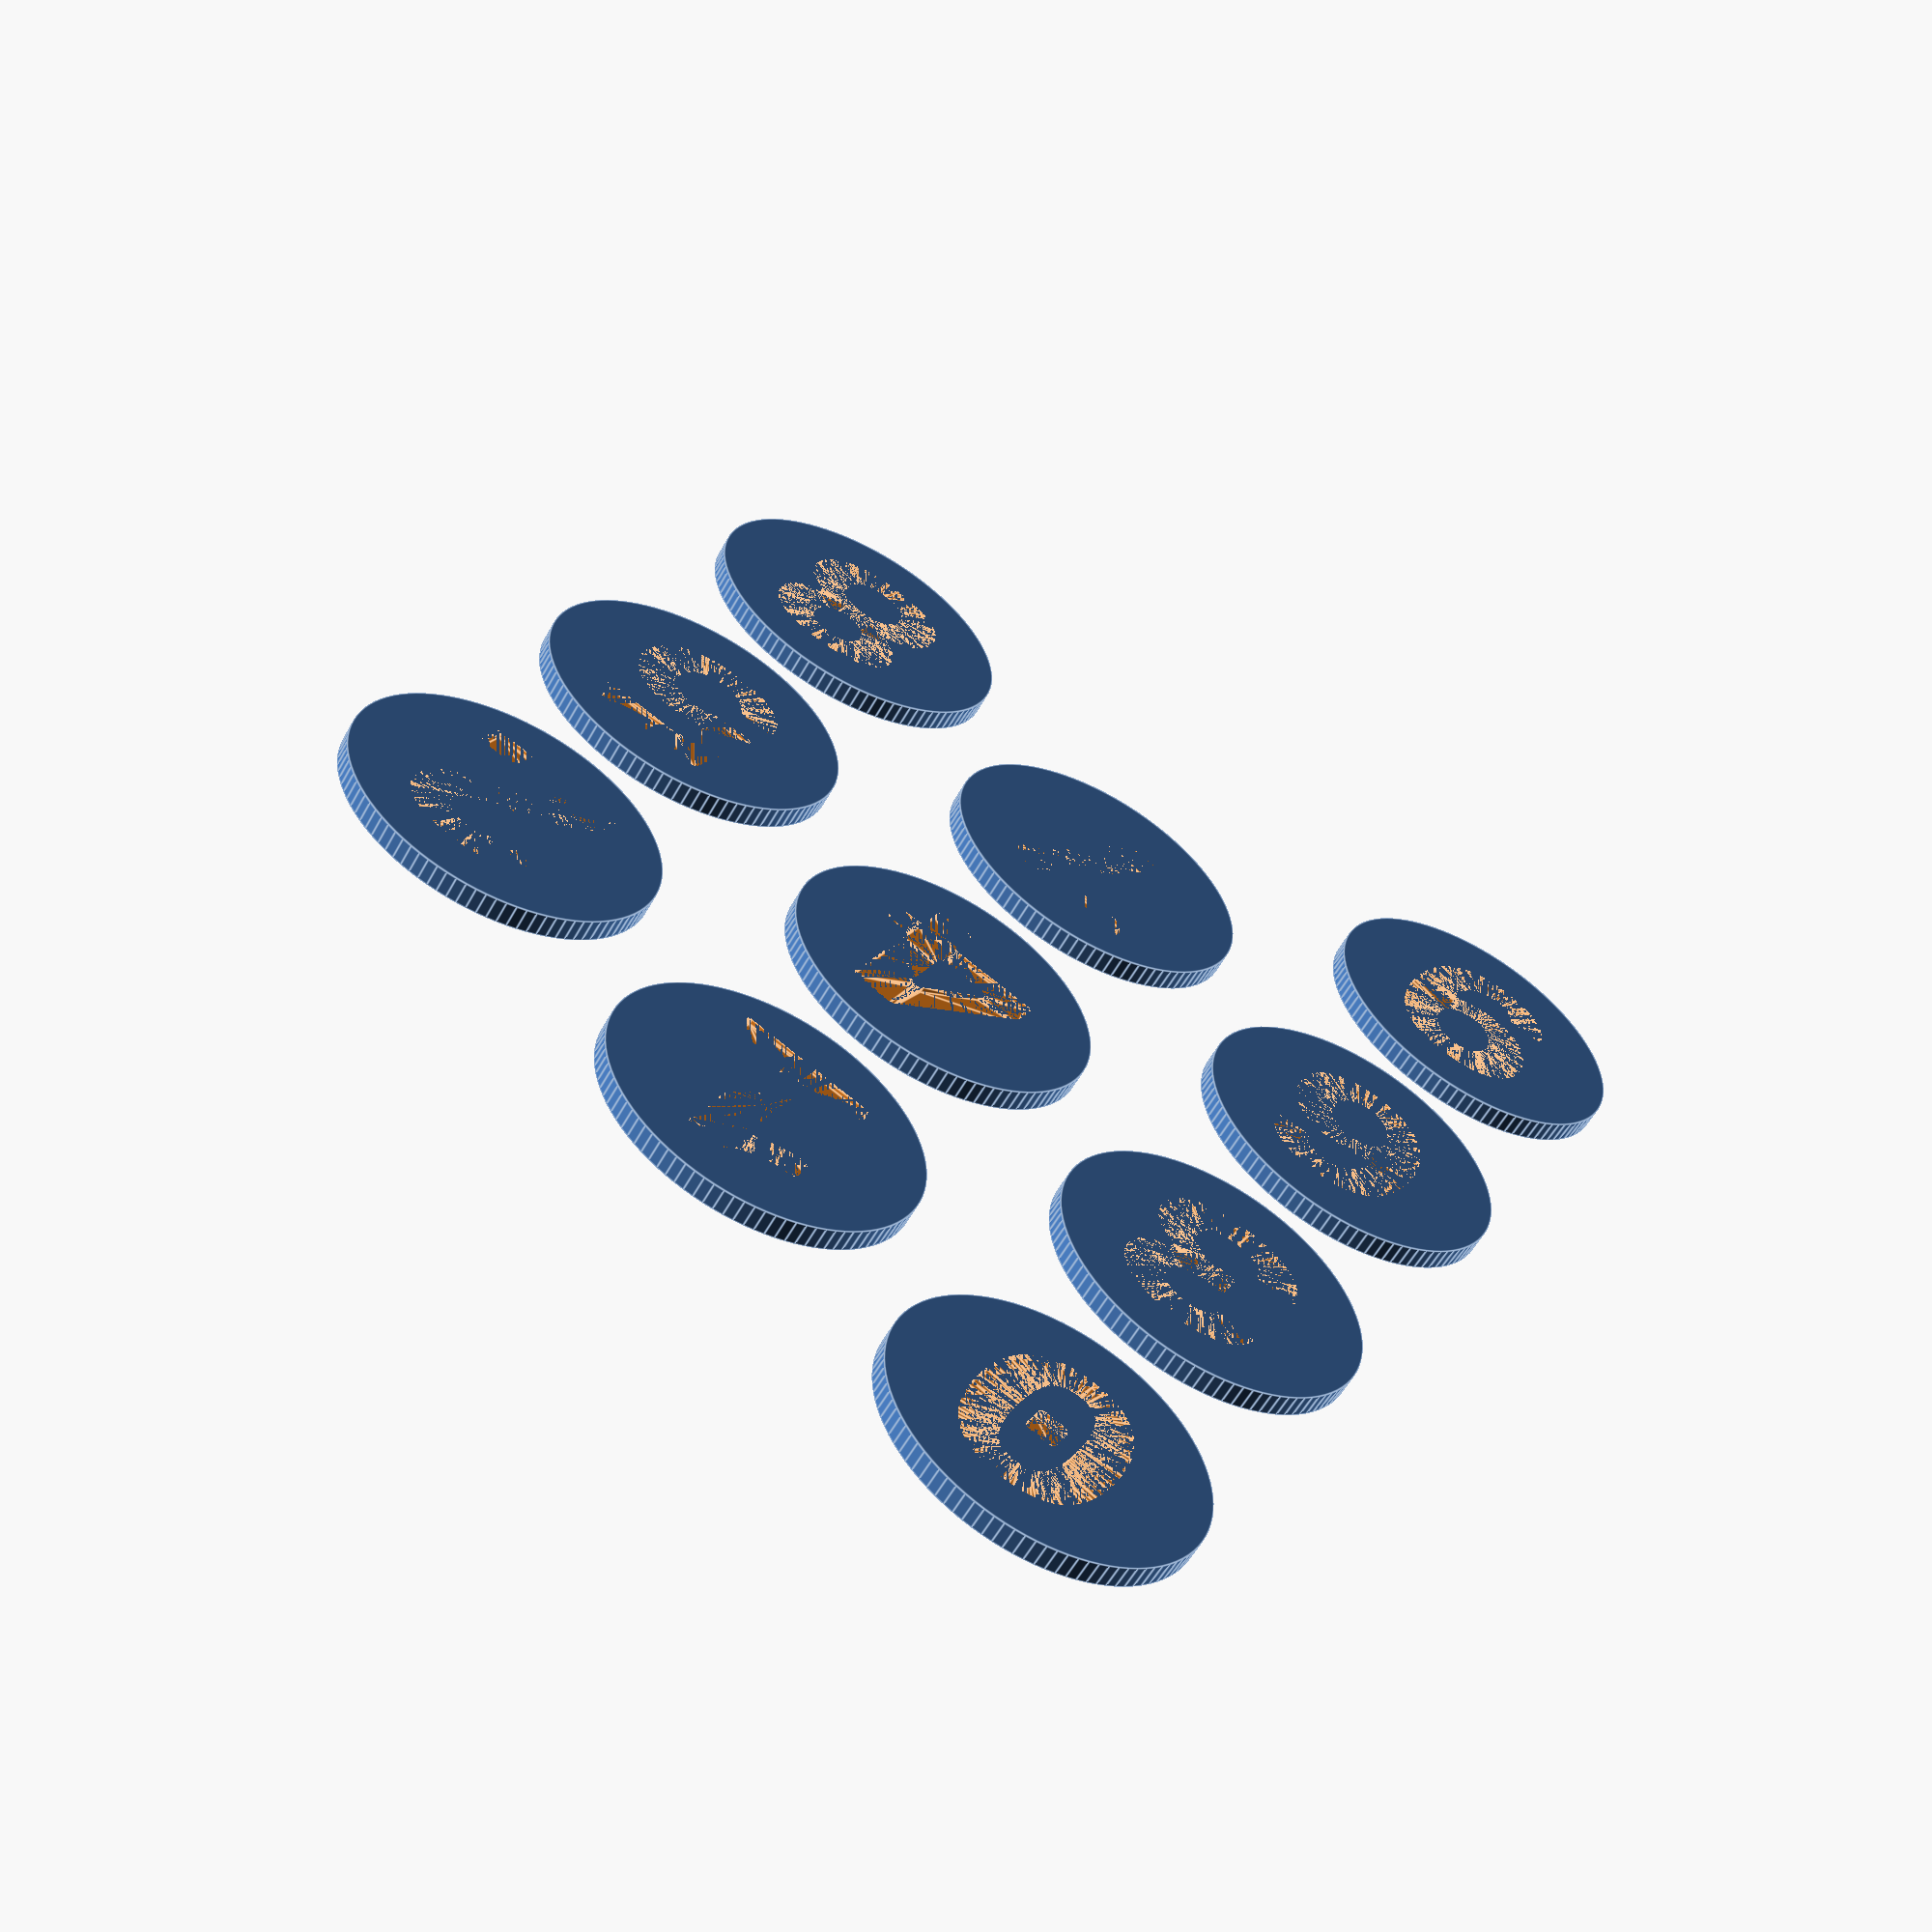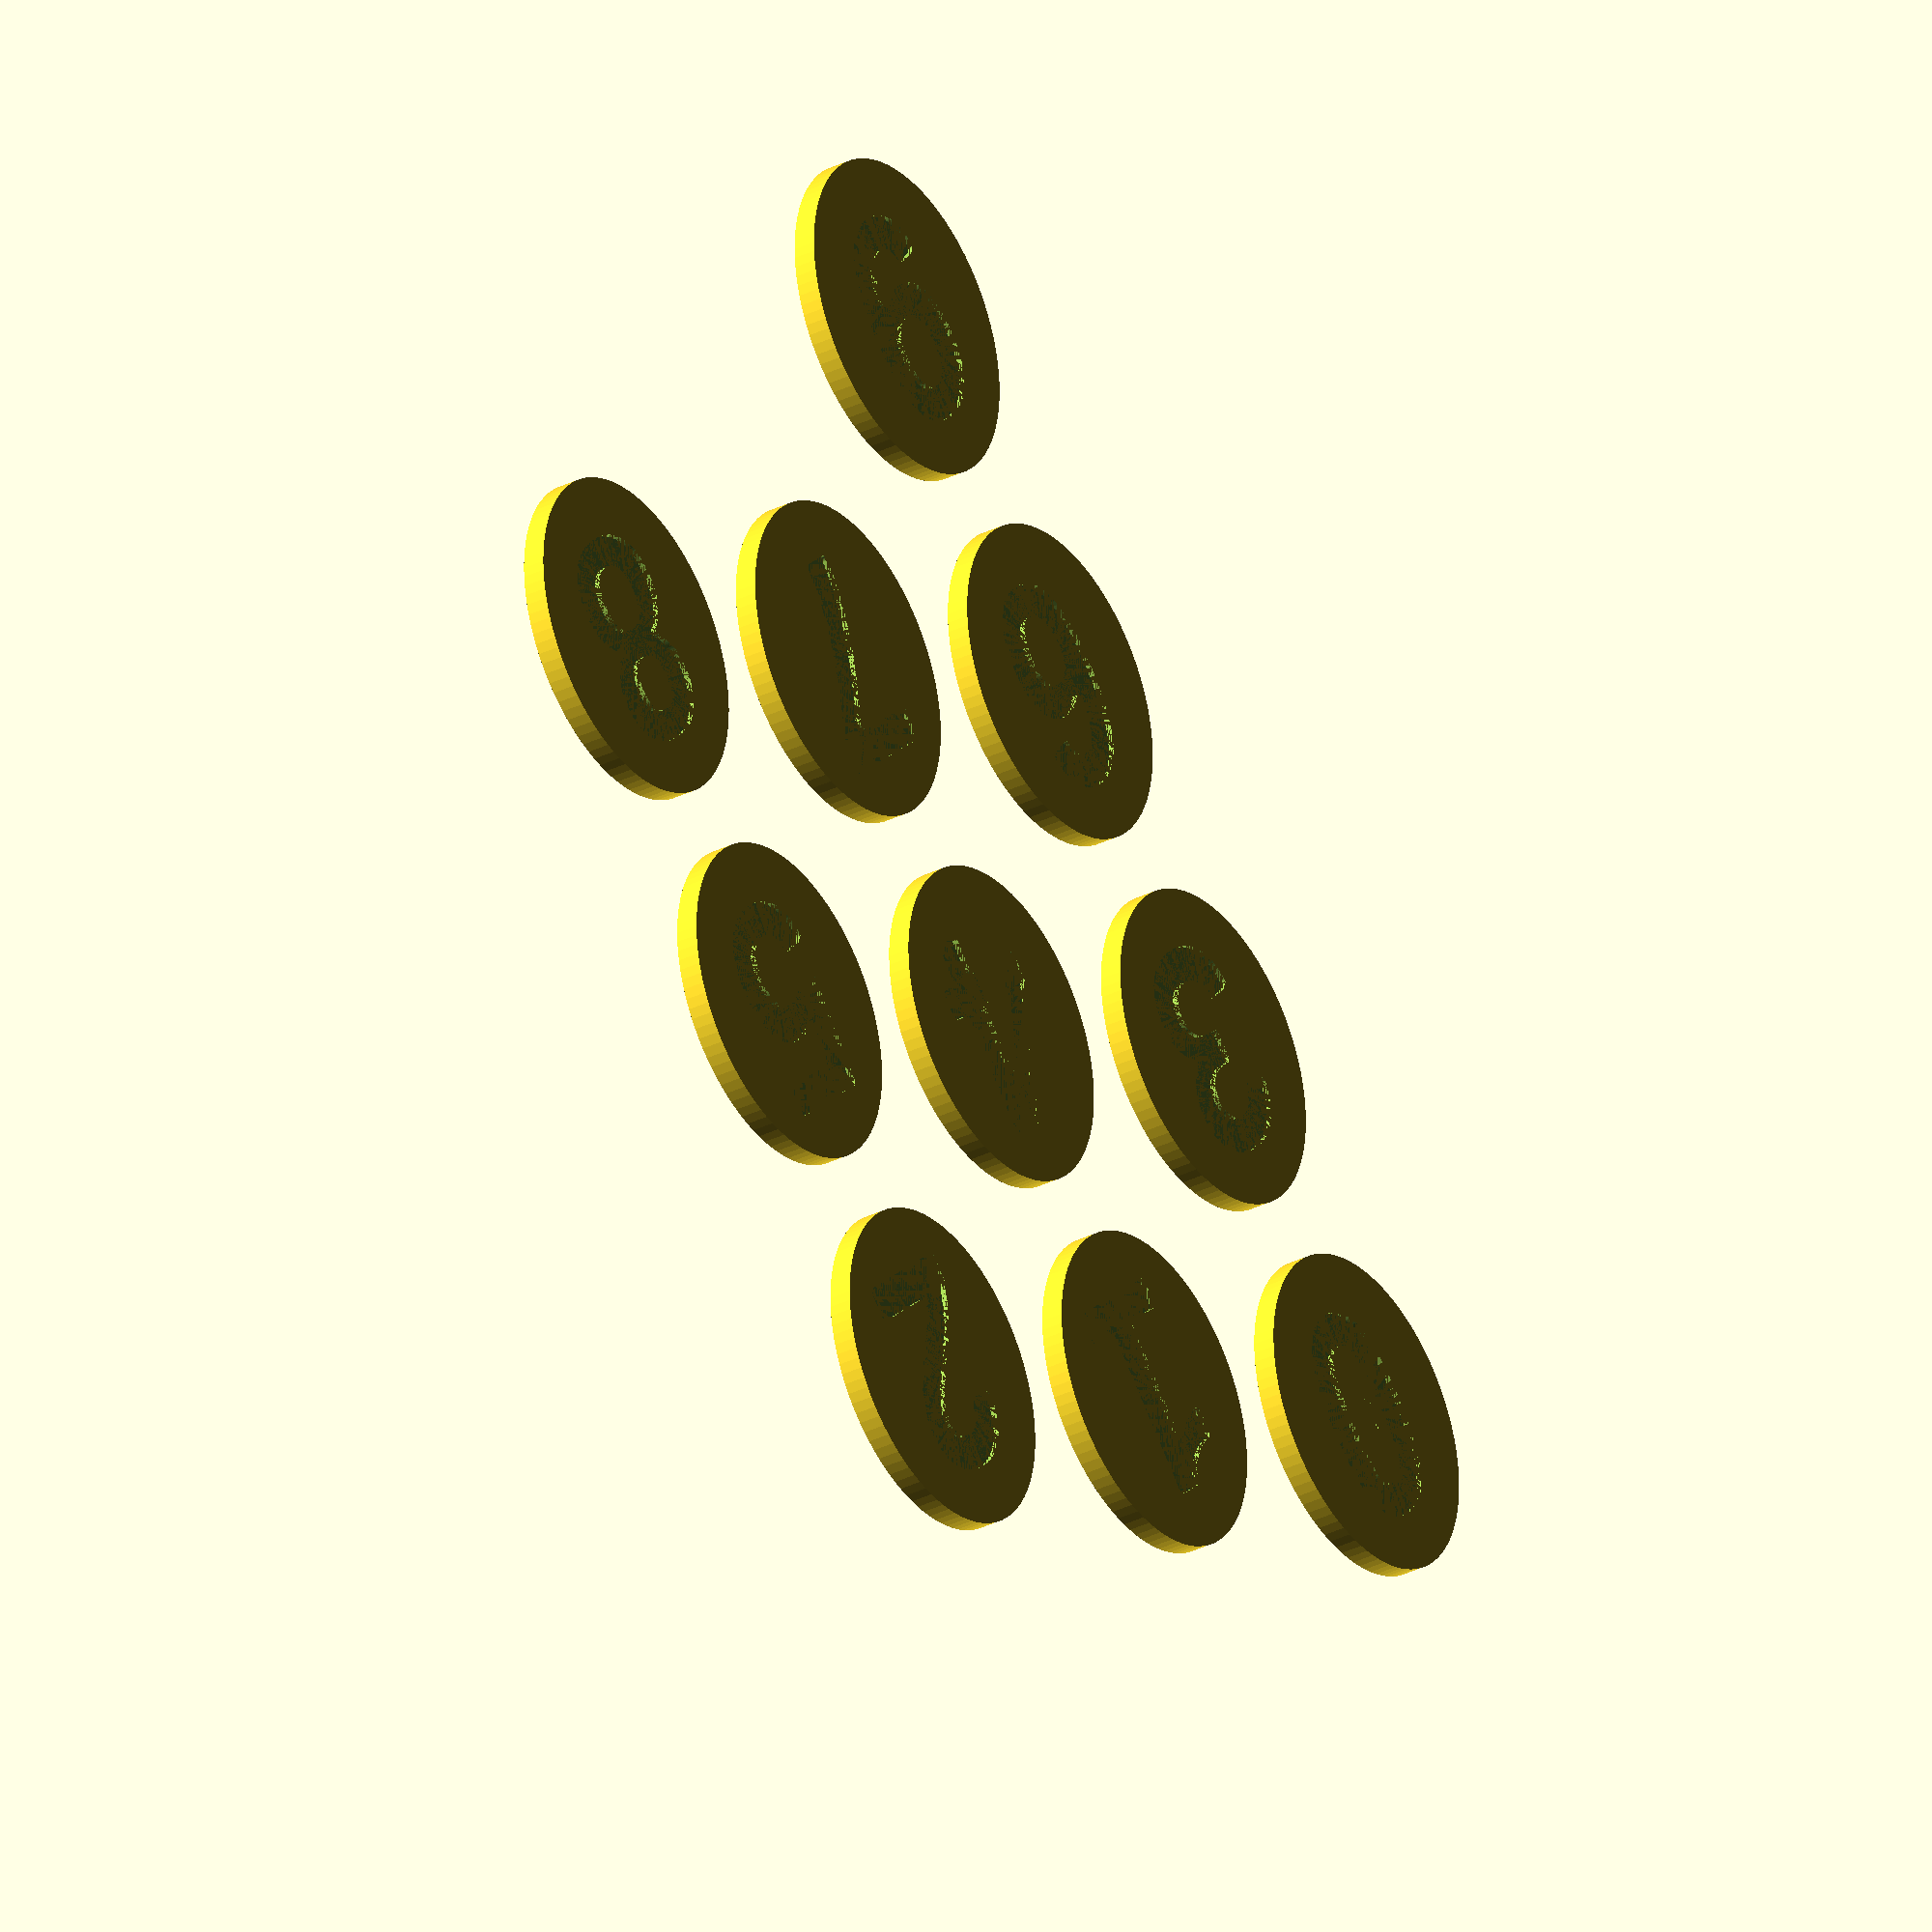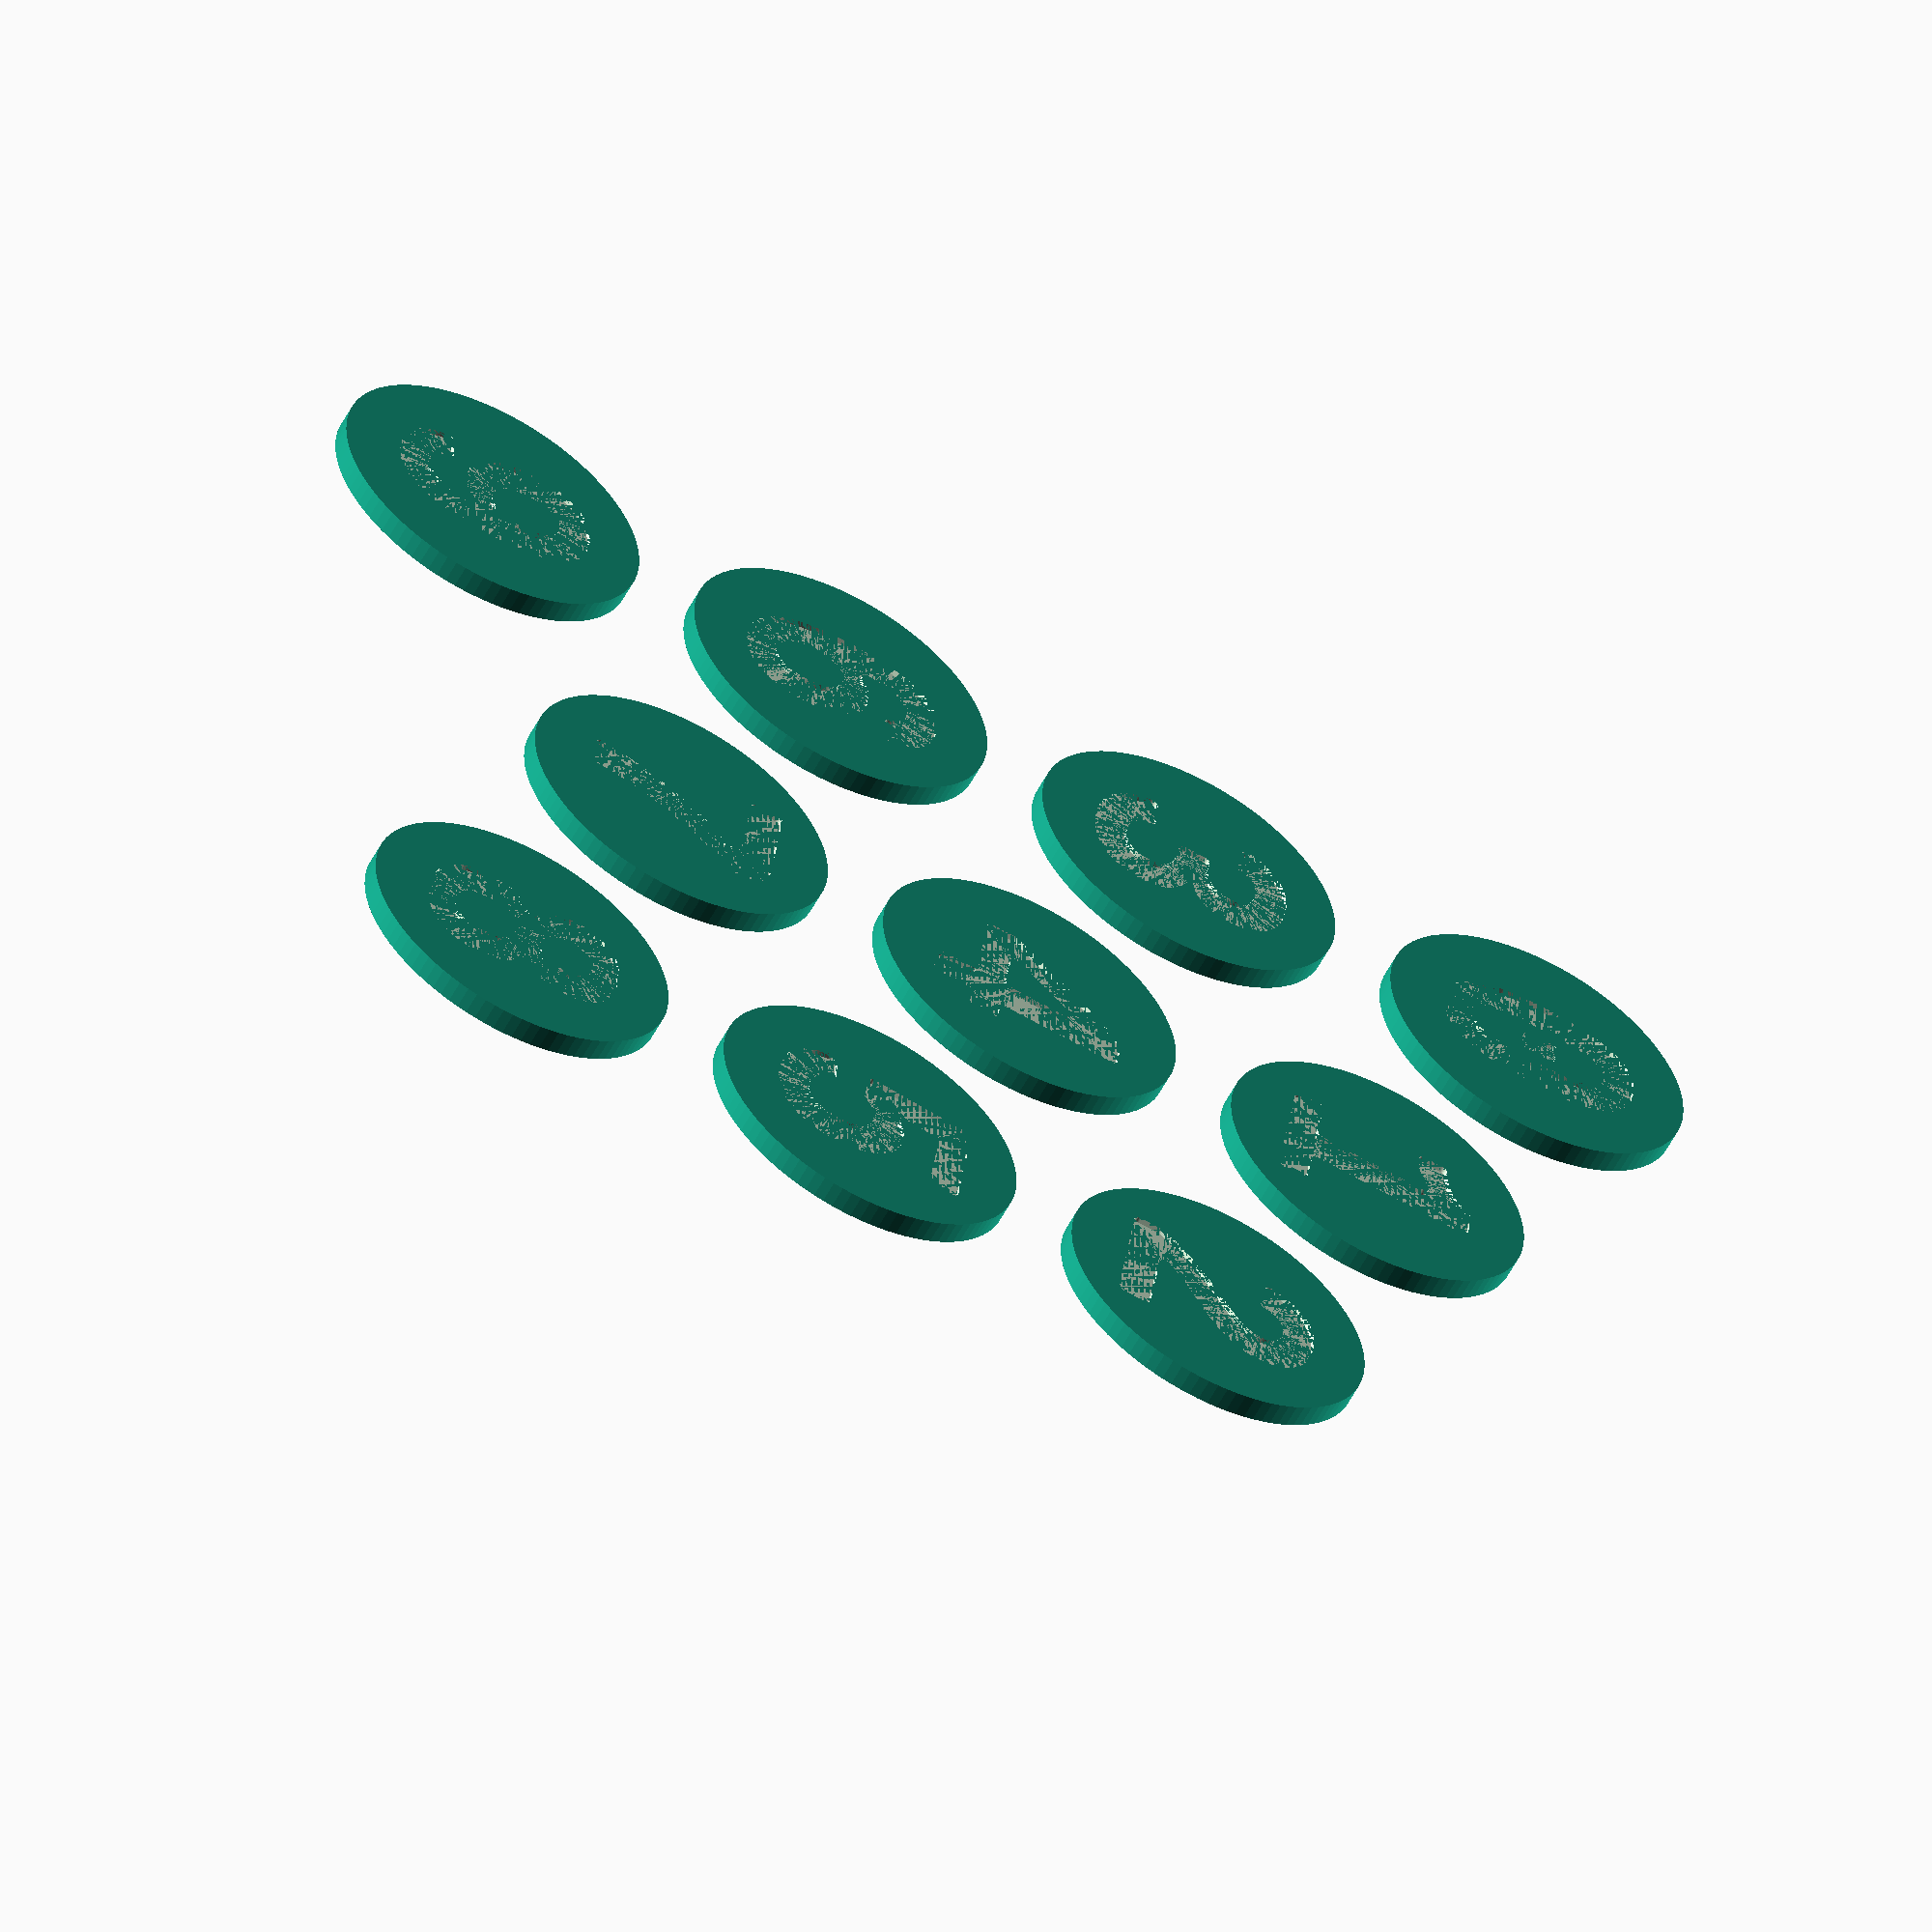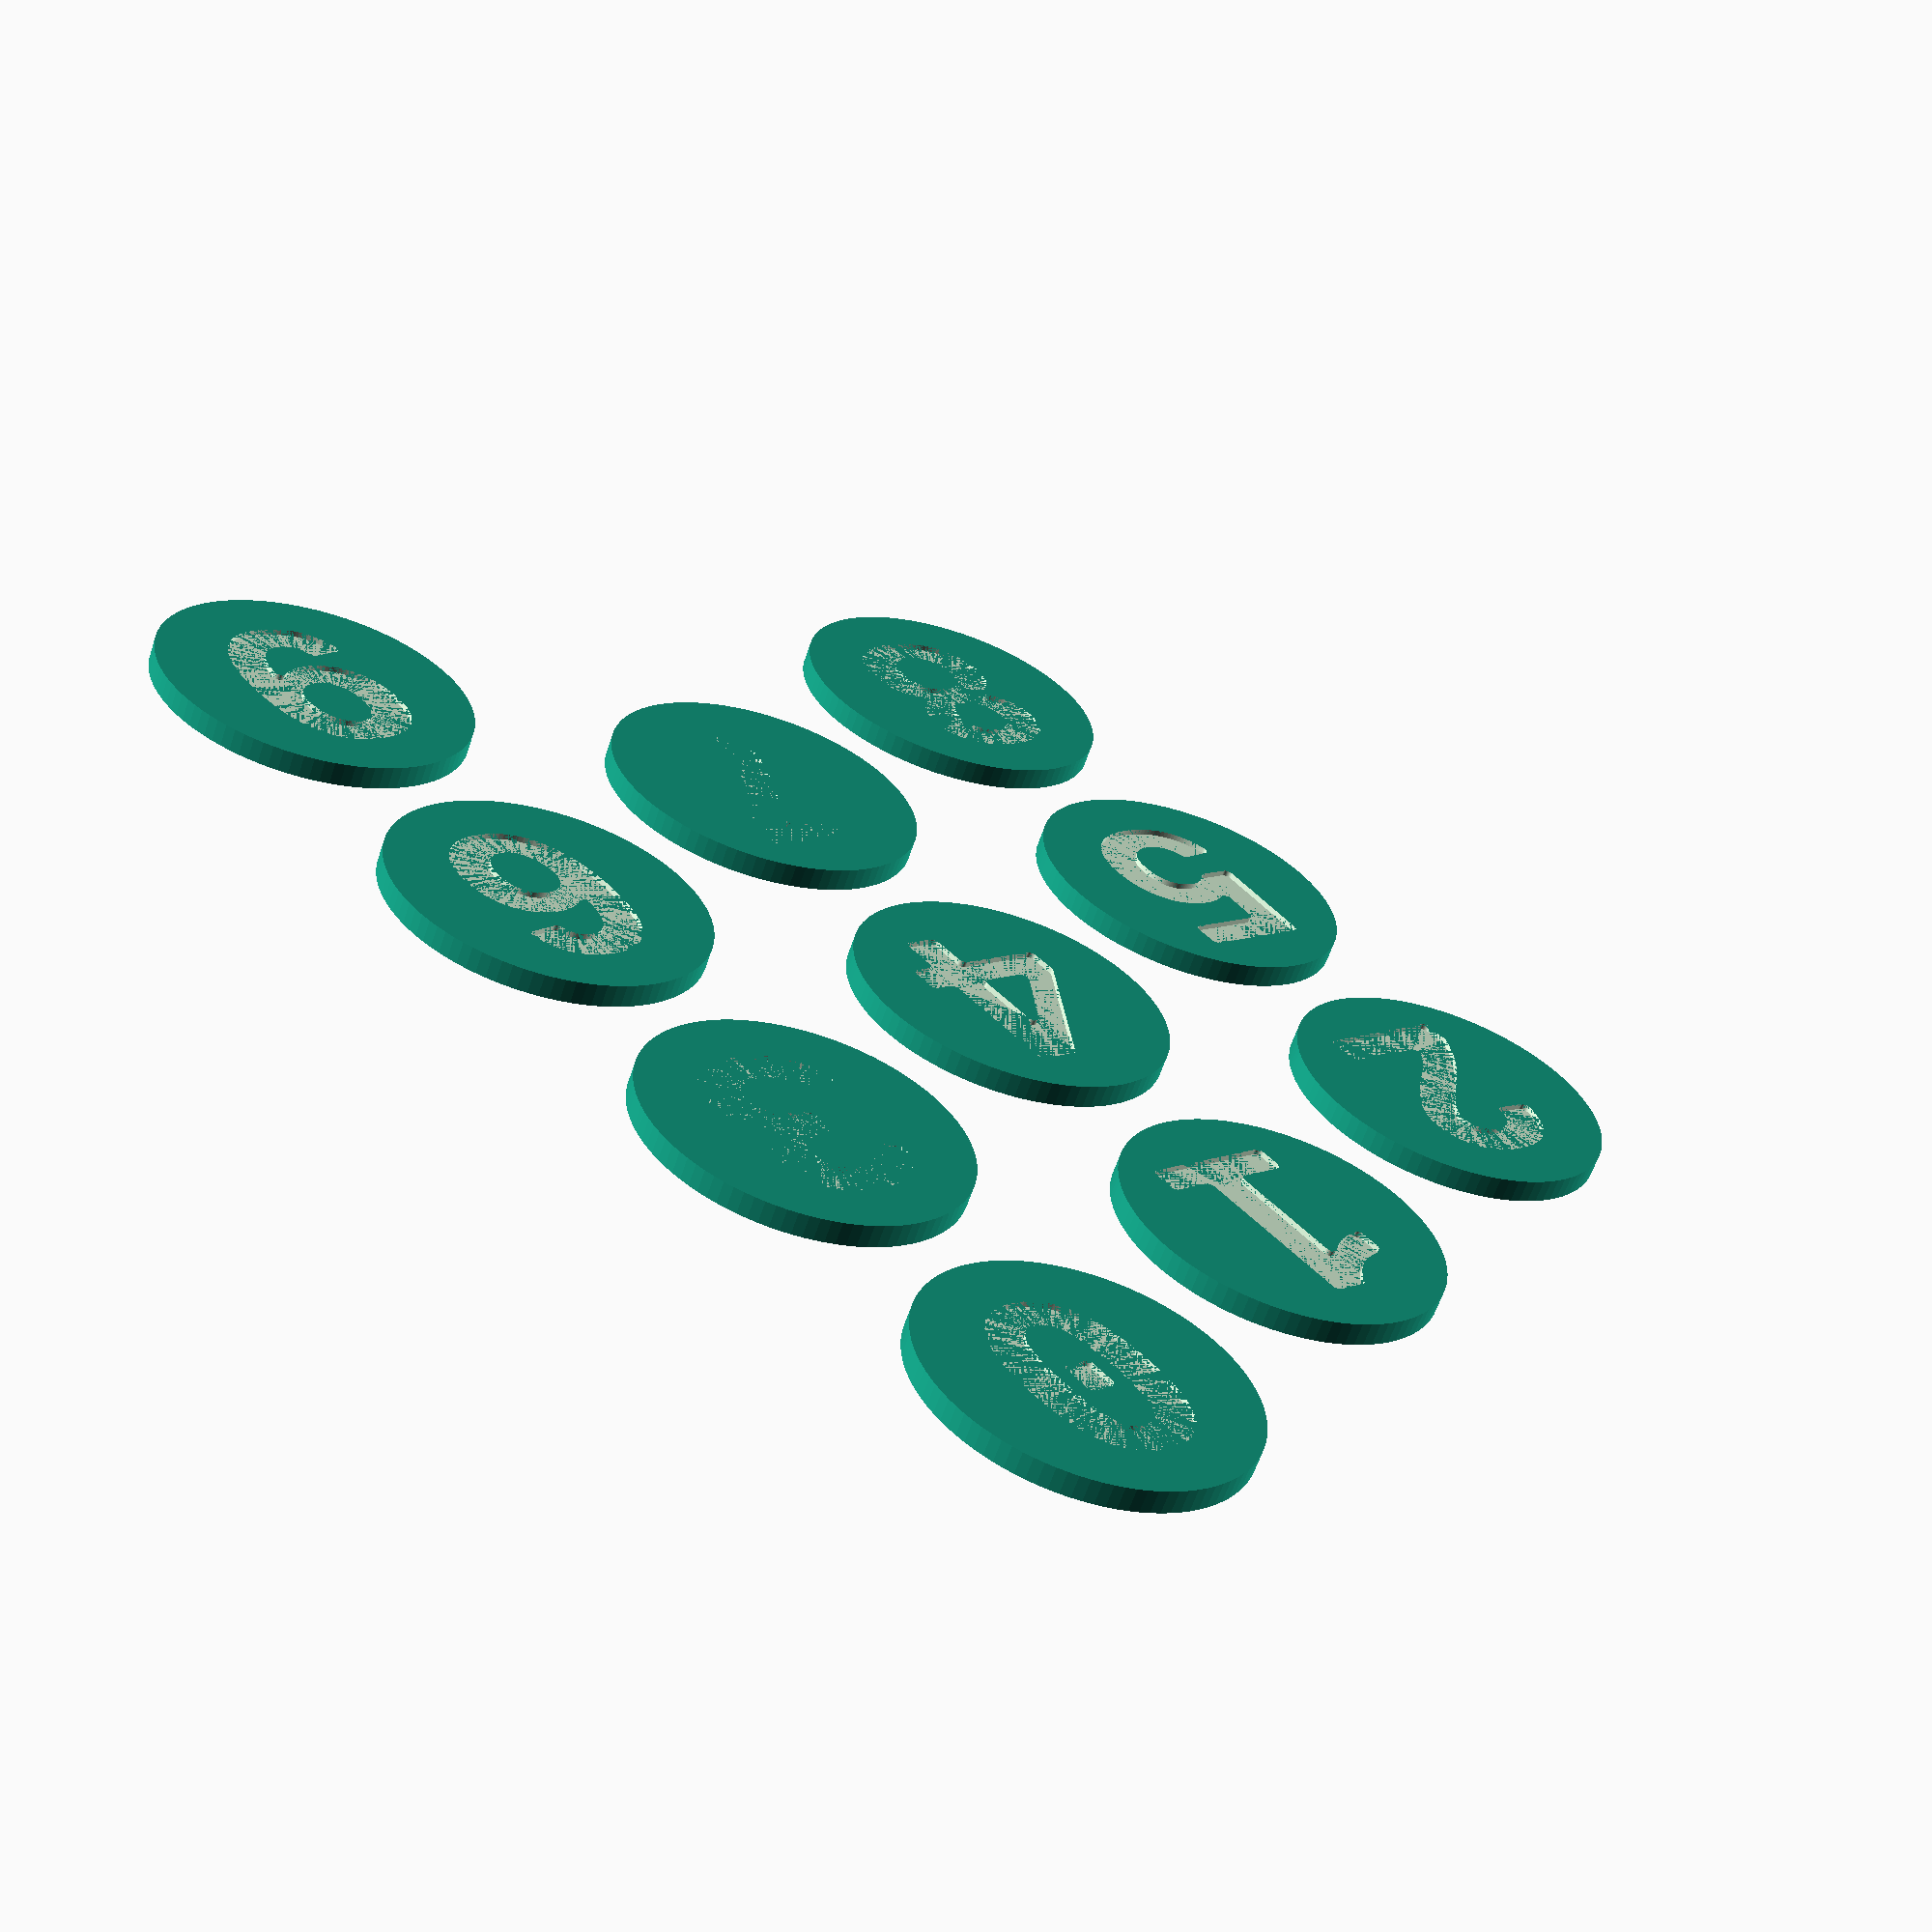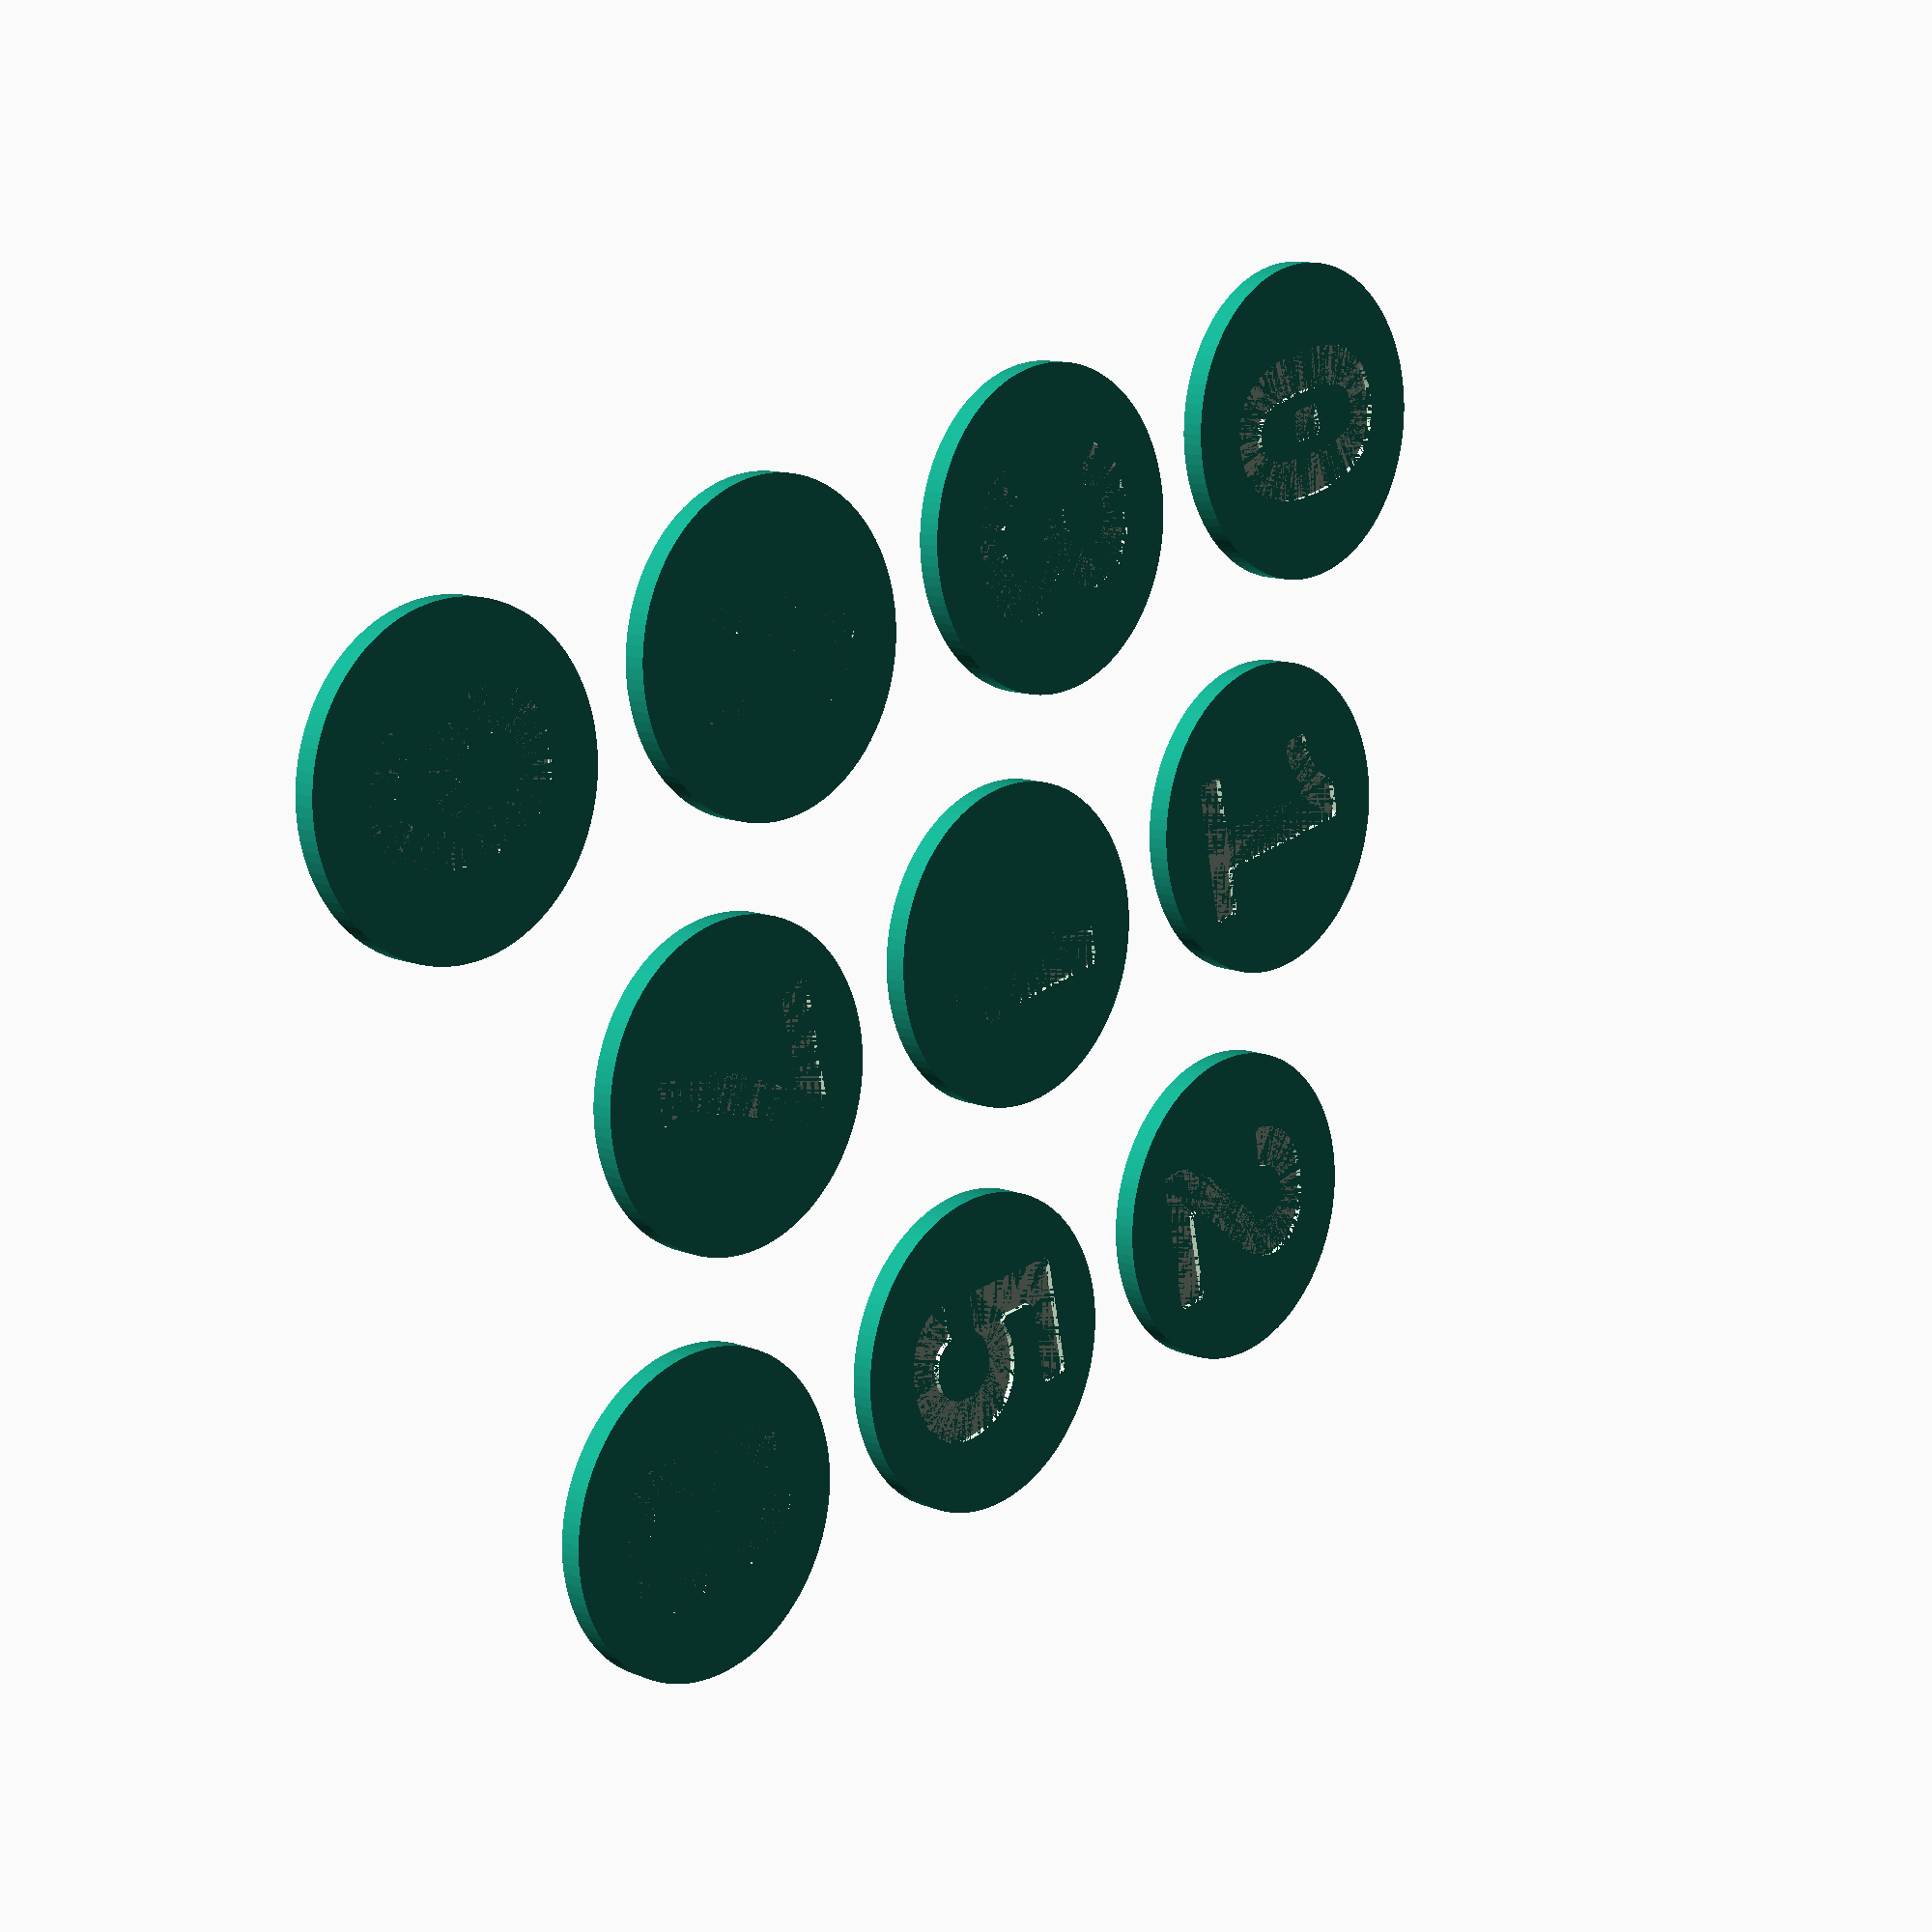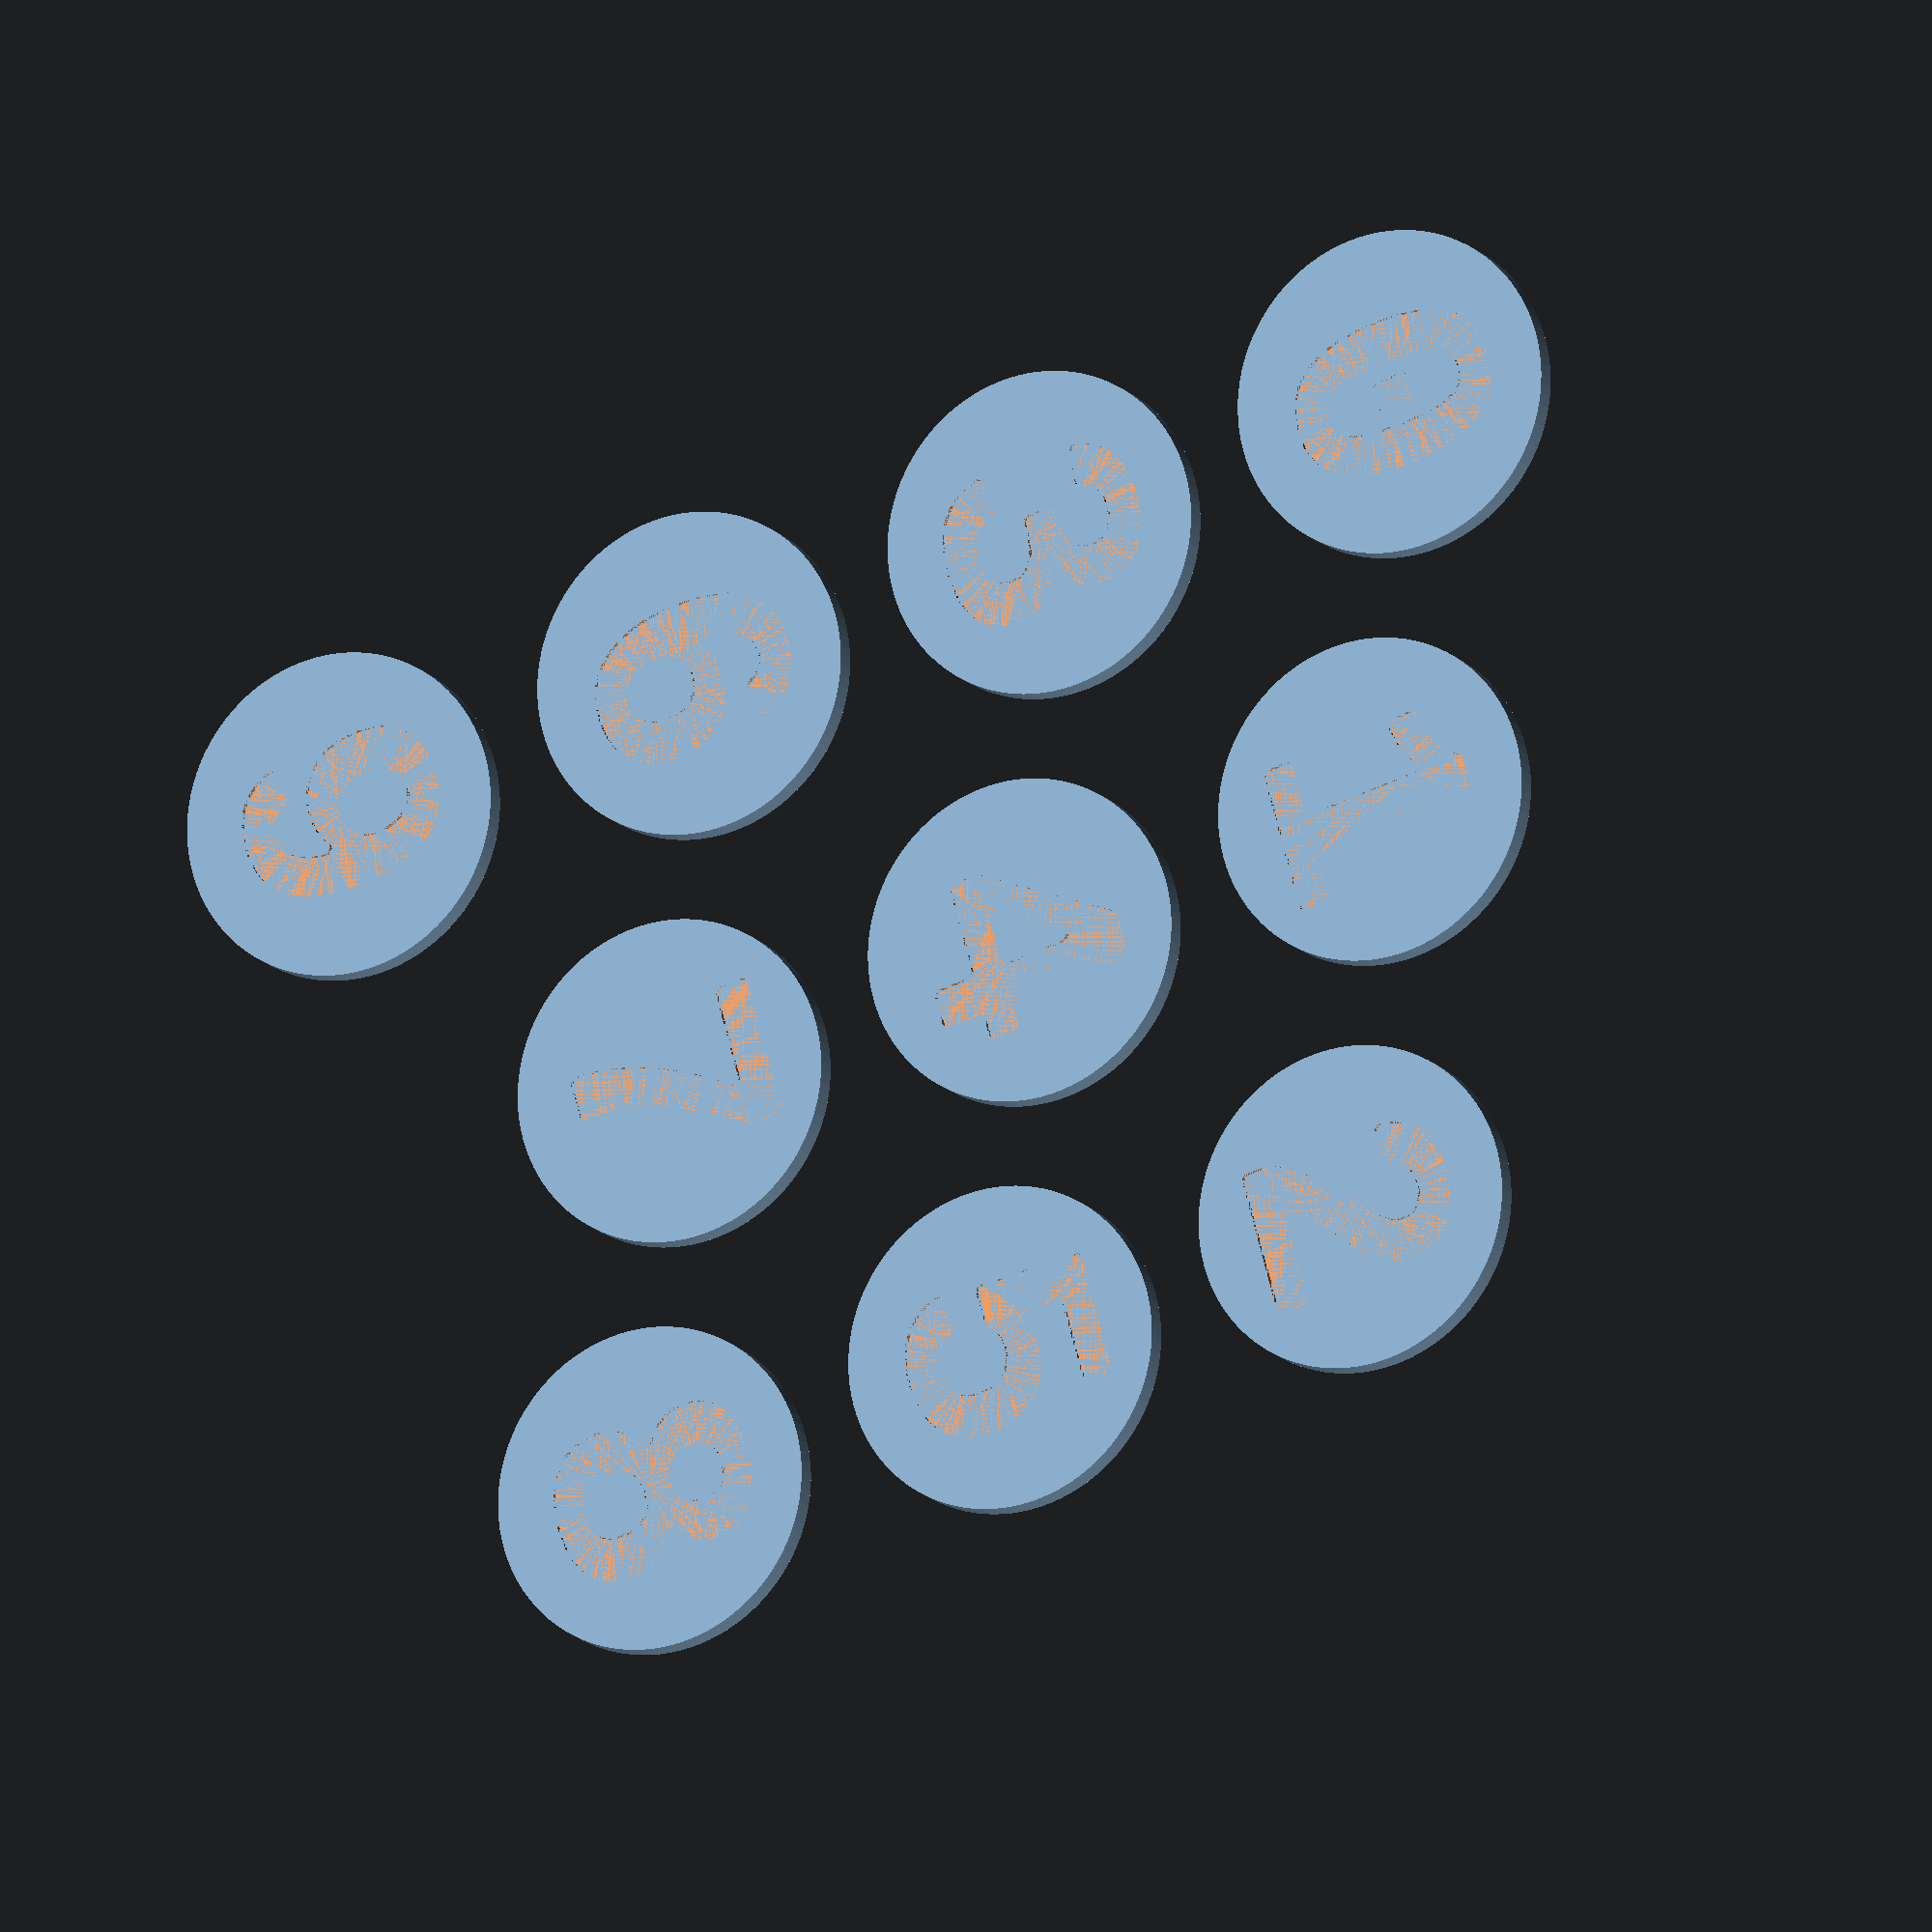
<openscad>
coin_d = 2*25.4;  // 2"
coin_h = (9/64)*25.4;  // 9/64"

space = 10;
smoothing = 1;

$fn = 100;

module Text(character) {
    offset(r=smoothing) offset(r=-2*smoothing) offset(r=smoothing)
        text(character, size = 35, font = "Liberation Mono:style=Bold", halign = "center", valign = "center");
}

module CharCoin(character) {
    difference() {
        cylinder(h = coin_h, d = coin_d, center = true);
        group() {
            translate([0,0,-0.5*coin_h])
                linear_extrude(coin_h/4)
                    rotate([0,180,0])
                        Text(character);
            translate([0,0,0.25*coin_h])
                linear_extrude(coin_h/4)
                    Text(character);
        }
    }

}

for(num = [0 : 9])
    translate([(num%3)*(coin_d+space),-(num/3)*(coin_d+space),0])
        CharCoin(str(num));

// CharCoin("8");

</openscad>
<views>
elev=57.4 azim=207.4 roll=331.3 proj=p view=edges
elev=33.2 azim=136.4 roll=304.0 proj=o view=wireframe
elev=238.2 azim=277.1 roll=208.0 proj=o view=solid
elev=241.8 azim=42.5 roll=18.6 proj=p view=solid
elev=348.4 azim=78.2 roll=313.8 proj=p view=wireframe
elev=194.2 azim=254.5 roll=156.2 proj=o view=wireframe
</views>
